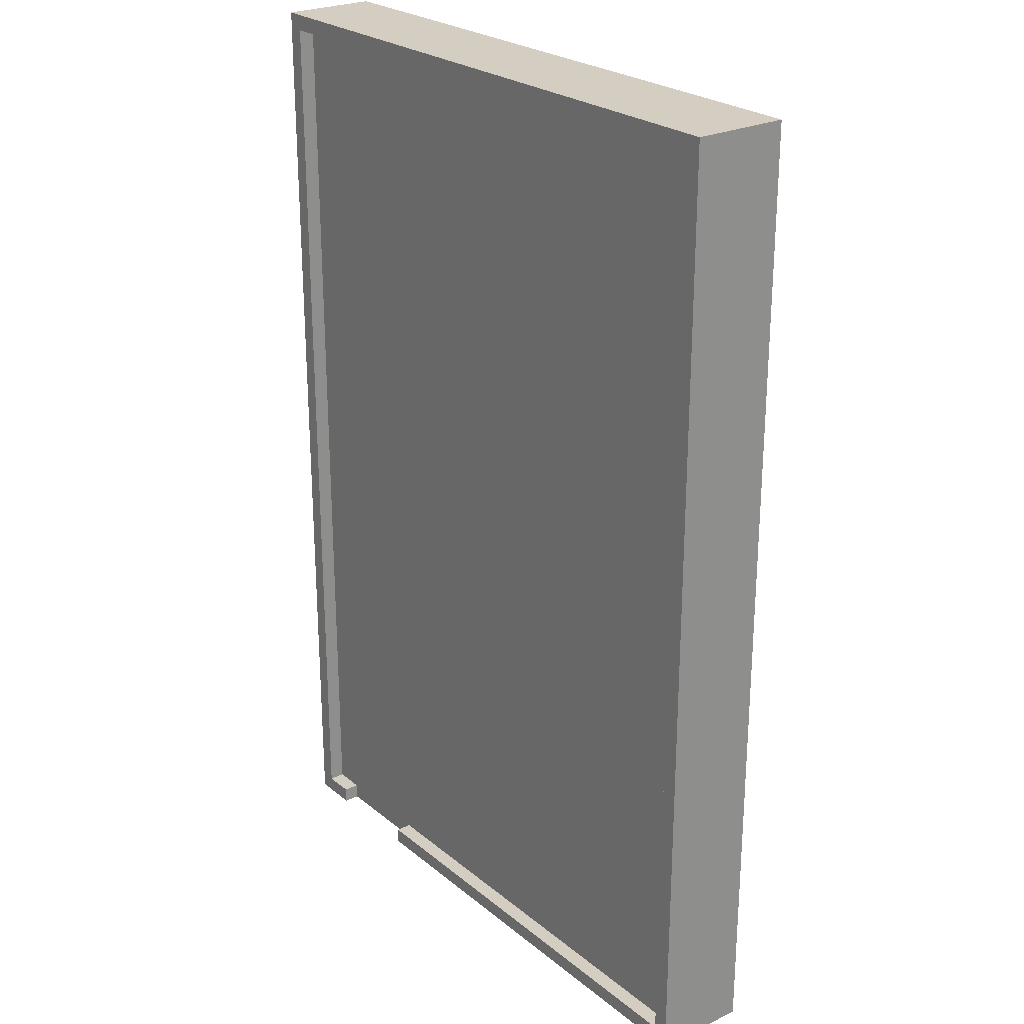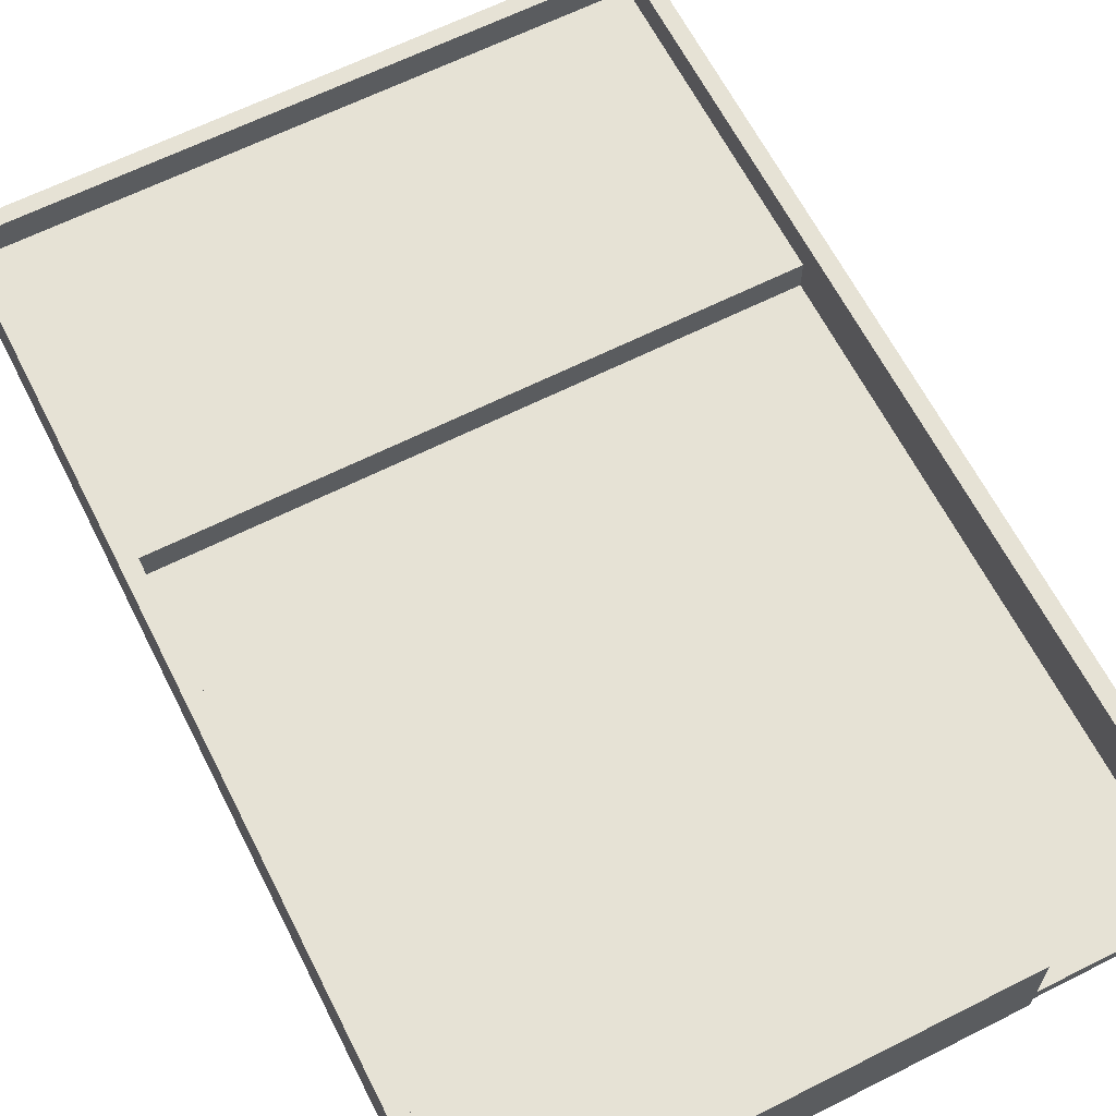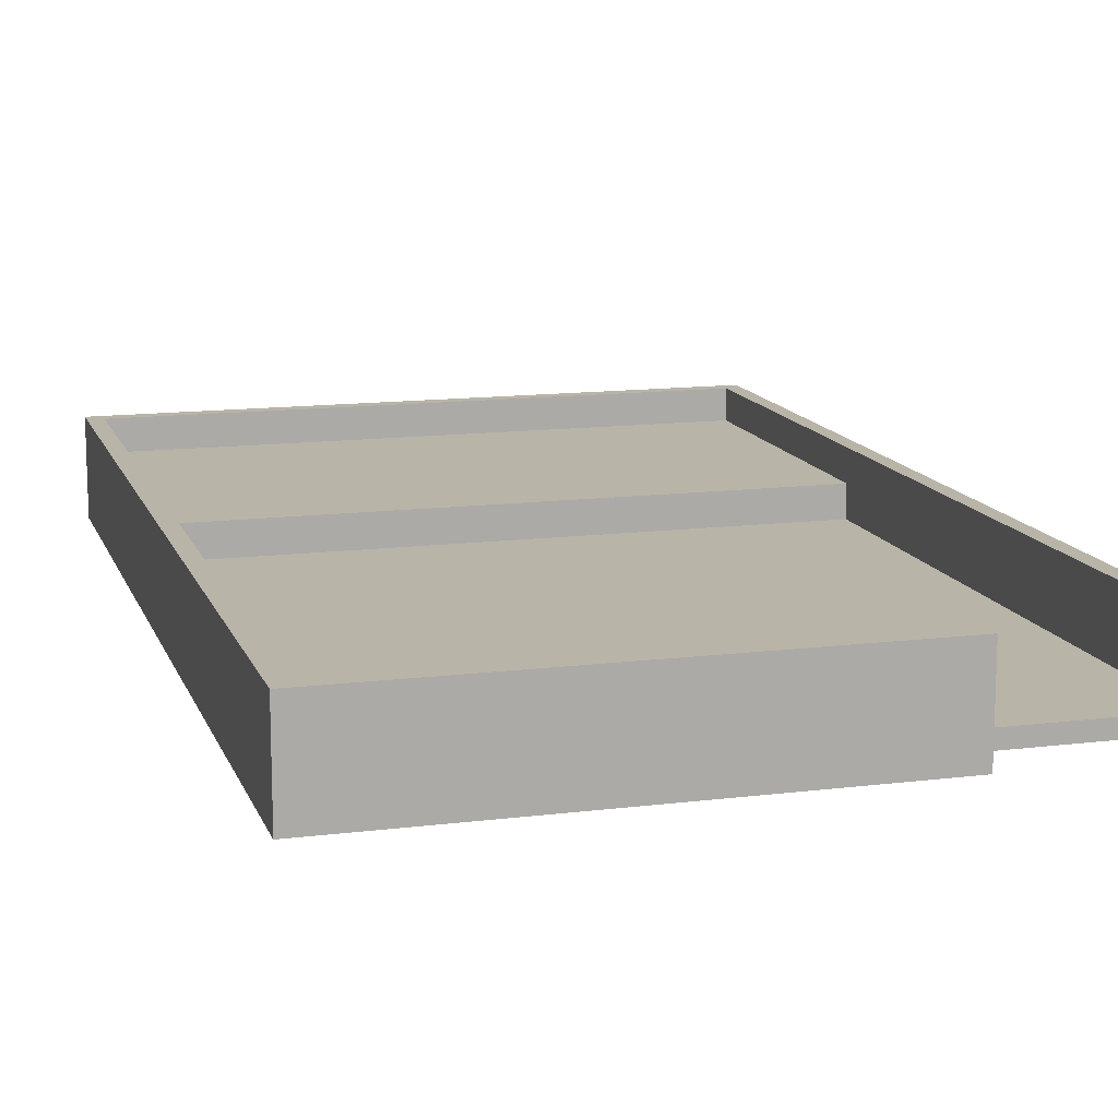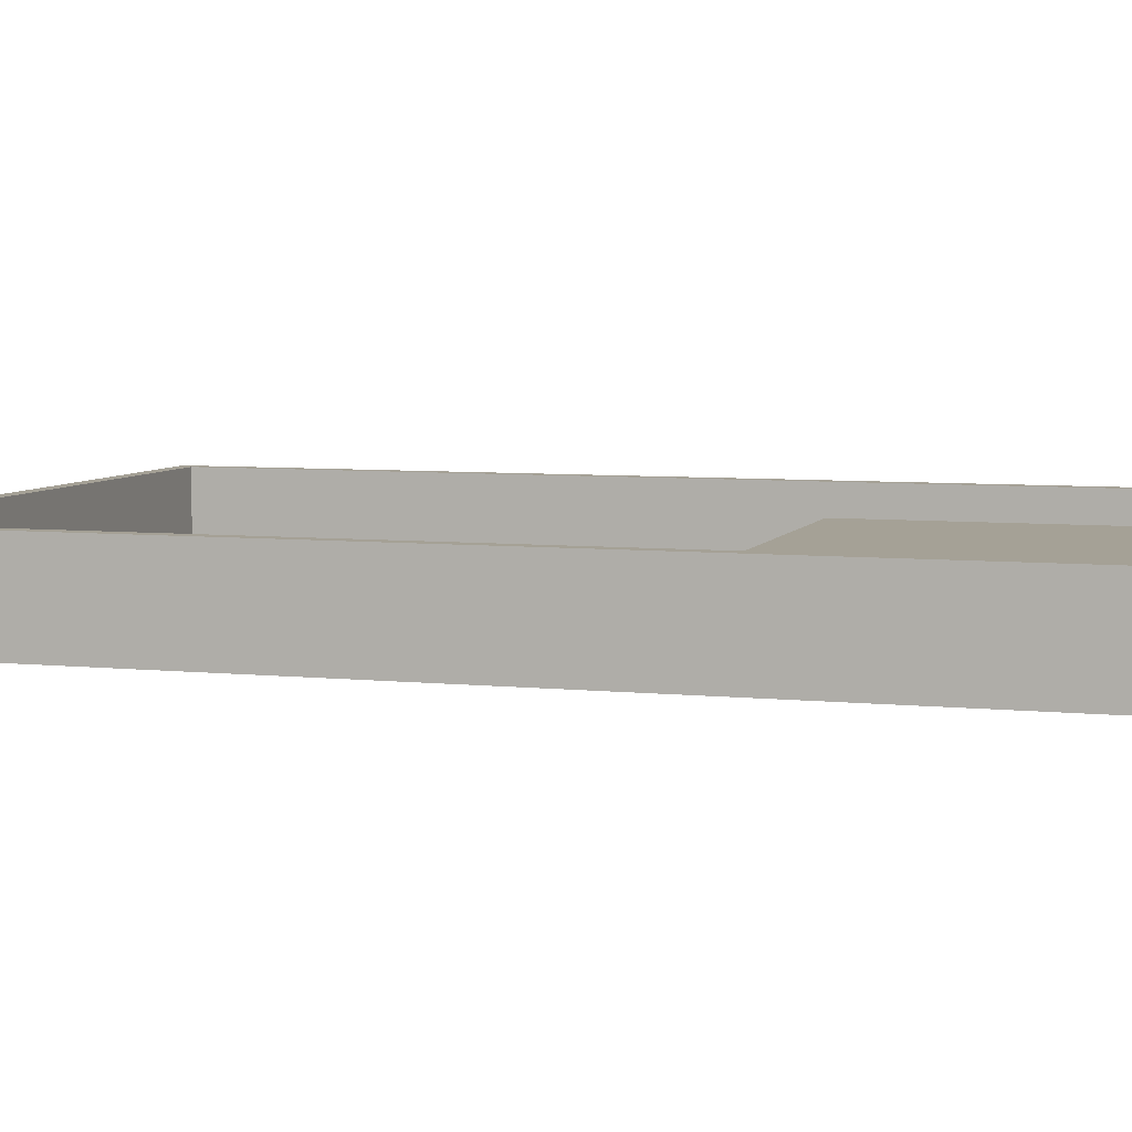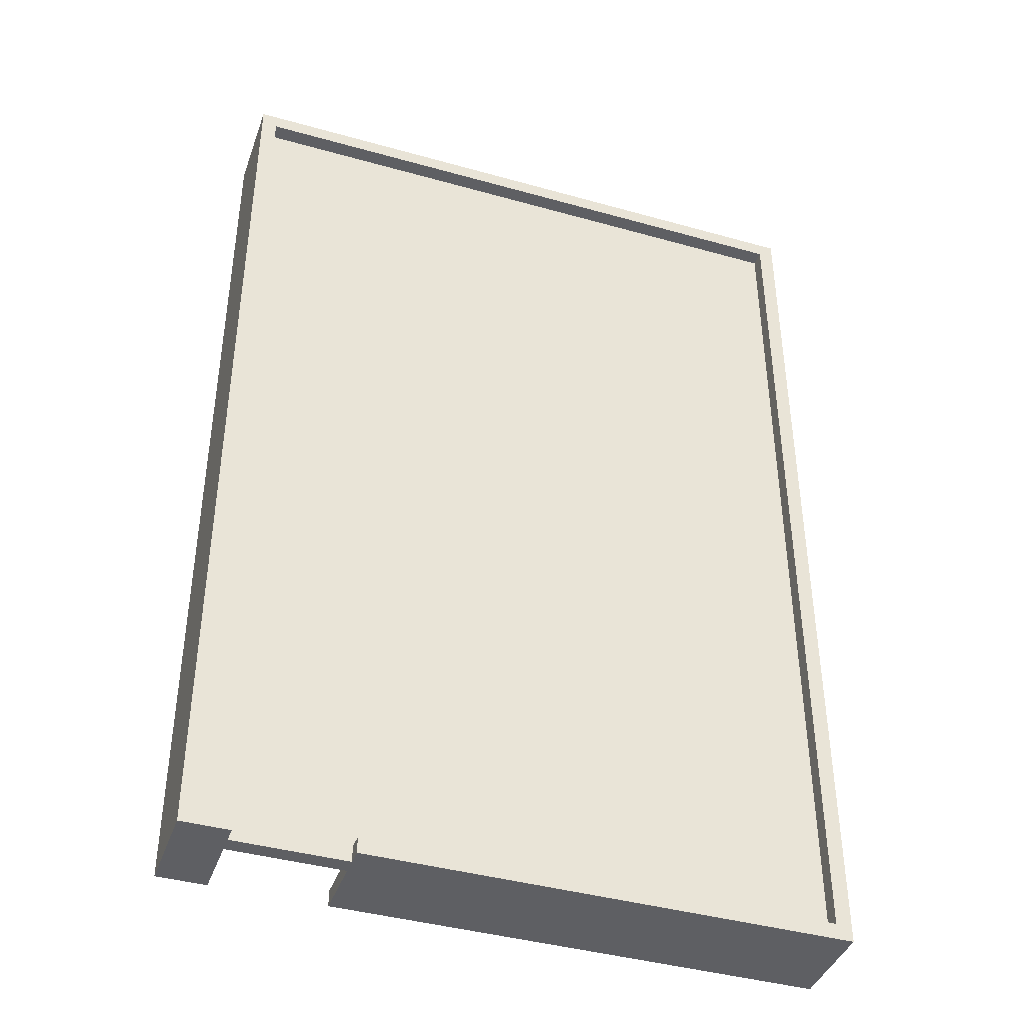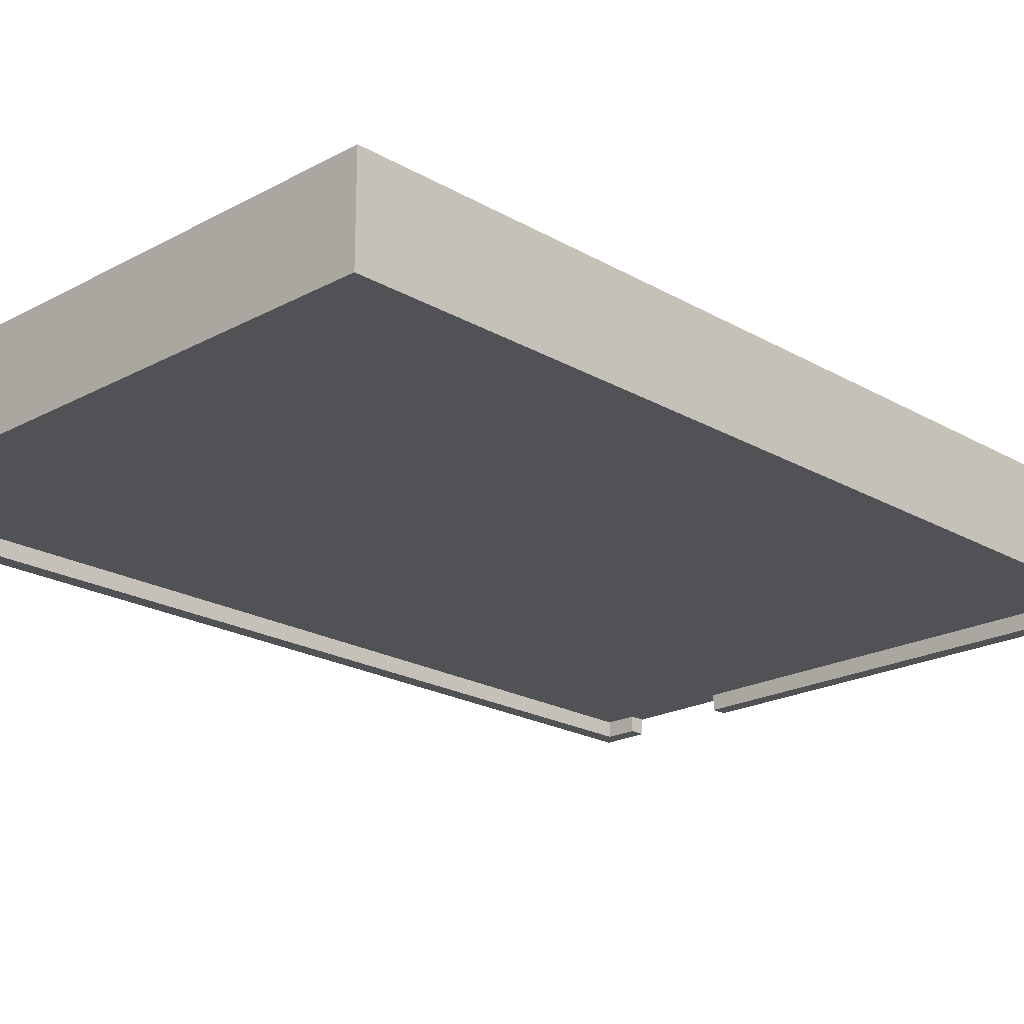
<metadata>
{"format":"obj","ext":"obj","renderer":"f3d","projection":"perspective","resolution":1024,"background":"white","views":[{"elev":25.0,"azim":-127.8,"up":"+Y"},{"elev":64.0,"azim":-26.9,"up":"+Z"},{"elev":13.2,"azim":-16.0,"up":"+Z"},{"elev":6.1,"azim":107.3,"up":"+Z"},{"elev":-41.0,"azim":161.1,"up":"+Y"},{"elev":-21.0,"azim":-135.9,"up":"+Z"}]}
</metadata>
<code>
o Cube_Cube.001
v 2.446 -2.485 0.2552
v 2.446 -2.485 -0.1448
v 2.446 -2.485 -0.2448
v 2.446 -2.485 -0.3448
v 2.446 3.515 -0.3448
v 2.446 3.515 0.2552
v -1.554 3.515 -0.3448
v -1.554 3.515 0.2552
v -1.554 -2.485 -0.3448
v -1.554 -2.485 -0.2448
v -1.554 -2.485 -0.1448
v -1.554 -2.485 0.2552
v 1.446 -2.485 -0.1448
v 1.446 -2.485 0.2552
v 2.346 3.415 0.2552
v 2.346 -2.385 0.2552
v 2.146 -2.485 -0.3448
v 2.146 -2.385 -0.3448
v 2.346 -2.385 -0.3448
v -1.454 3.415 0.2552
v -1.454 -2.385 0.2552
v -1.454 -2.385 -0.1448
v -1.454 1.415 -0.1448
v -1.454 3.415 -0.1448
v 1.446 -2.385 0.2552
v 2.346 1.415 -0.1448
v -0.004092 -2.385 -0.1448
v 1.446 -2.385 -0.1448
v 1.796 -2.385 -0.1448
v 2.146 -2.385 -0.1448
v 2.246 -2.385 -0.1448
v 2.346 -2.385 -0.1448
v 2.346 3.415 -0.1448
v 0.4459 3.415 -0.1448
v 2.146 -2.385 -0.2448
v 2.346 -2.385 -0.2448
v 2.346 3.415 -0.3448
v -1.454 3.415 -0.3448
v -1.454 -2.385 -0.3448
v -1.454 3.415 -0.2448
v 2.346 3.415 -0.2448
v 1.446 -2.385 -0.2448
v -1.454 -2.385 -0.2448
v 2.146 -2.385 0.2552
v 2.146 -2.485 0.2552
v 2.146 -2.485 -0.1448
v 2.146 -2.485 -0.2448
v 1.446 -2.385 -0.3448
v 1.446 -2.485 -0.3448
v 1.446 -2.485 -0.2448
v -1.454 3.415 0.05523
v 0.4459 3.415 0.05523
v 2.346 3.415 0.05523
v -1.454 1.415 0.05523
v 2.346 1.415 0.05523
f 2 3 5
f 5 8 6
f 7 10 11
f 11 14 12
f 6 16 1
f 17 19 4
f 21 22 23
f 12 20 8
f 14 21 12
f 8 15 6
f 28 26 27
f 15 33 26
f 25 28 27
f 20 24 34
f 18 36 19
f 5 38 7
f 7 39 9
f 4 37 5
f 41 35 42
f 37 40 38
f 38 43 39
f 19 41 37
f 16 32 31
f 46 1 45
f 35 17 47
f 45 16 44
f 47 4 3
f 49 39 48
f 10 49 50
f 48 43 42
f 49 42 50
f 35 50 42
f 47 13 50
f 46 3 2
f 11 50 13
f 13 25 14
f 29 13 46
f 44 46 45
f 24 52 34
f 52 54 55
f 33 55 26
f 26 54 23
f 23 51 24
f 34 53 33
f 6 1 2
f 3 4 5
f 6 2 5
f 5 7 8
f 12 8 11
f 8 7 11
f 7 9 10
f 11 13 14
f 6 15 16
f 17 18 19
f 24 20 23
f 20 21 23
f 12 21 20
f 14 25 21
f 8 20 15
f 32 26 31
f 26 23 27
f 31 26 30
f 23 22 27
f 28 29 26
f 29 30 26
f 32 16 26
f 16 15 26
f 22 21 27
f 21 25 27
f 33 15 34
f 15 20 34
f 18 35 36
f 5 37 38
f 7 38 39
f 4 19 37
f 43 40 42
f 40 41 42
f 41 36 35
f 37 41 40
f 38 40 43
f 19 36 41
f 31 30 44
f 44 16 31
f 46 2 1
f 35 18 17
f 45 1 16
f 47 17 4
f 49 9 39
f 10 9 49
f 48 39 43
f 49 48 42
f 35 47 50
f 47 46 13
f 46 47 3
f 11 10 50
f 13 28 25
f 46 30 29
f 29 28 13
f 44 30 46
f 24 51 52
f 55 53 52
f 52 51 54
f 33 53 55
f 26 55 54
f 23 54 51
f 34 52 53

</code>
